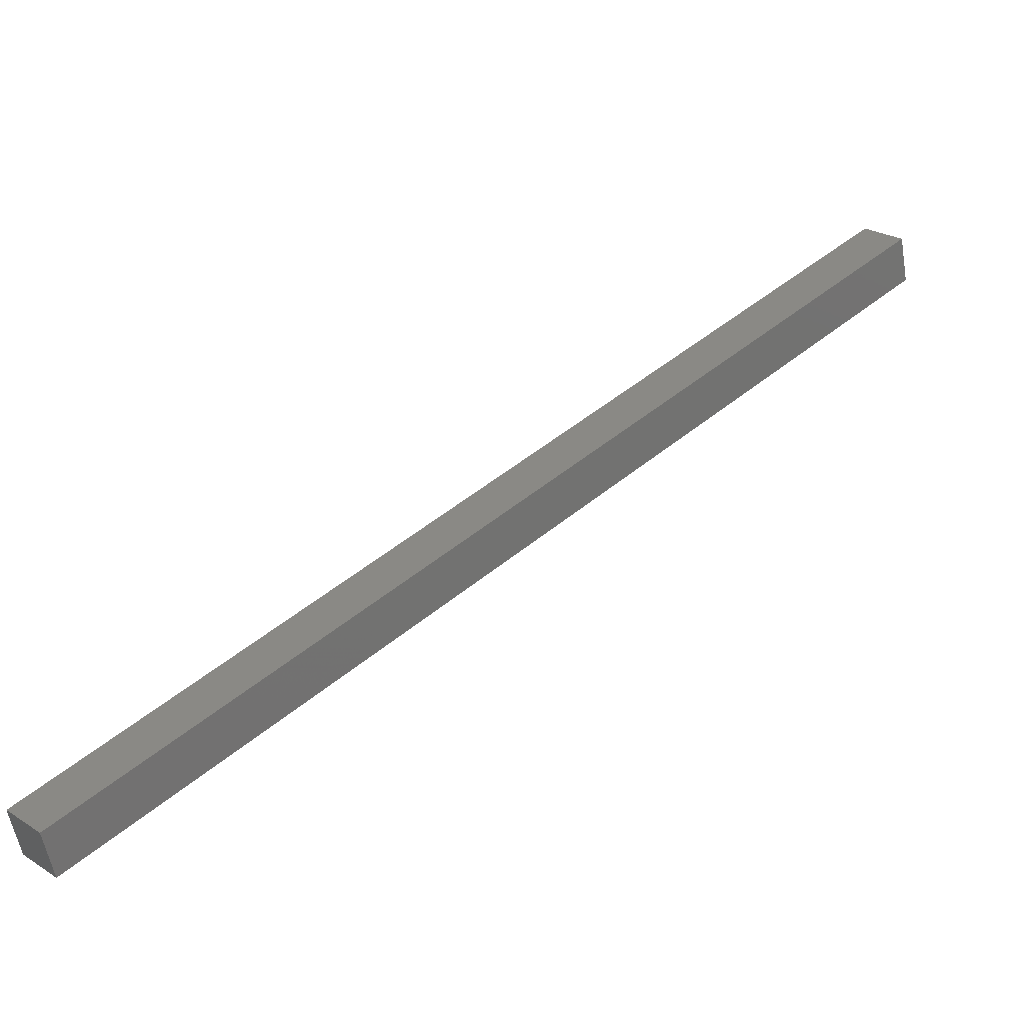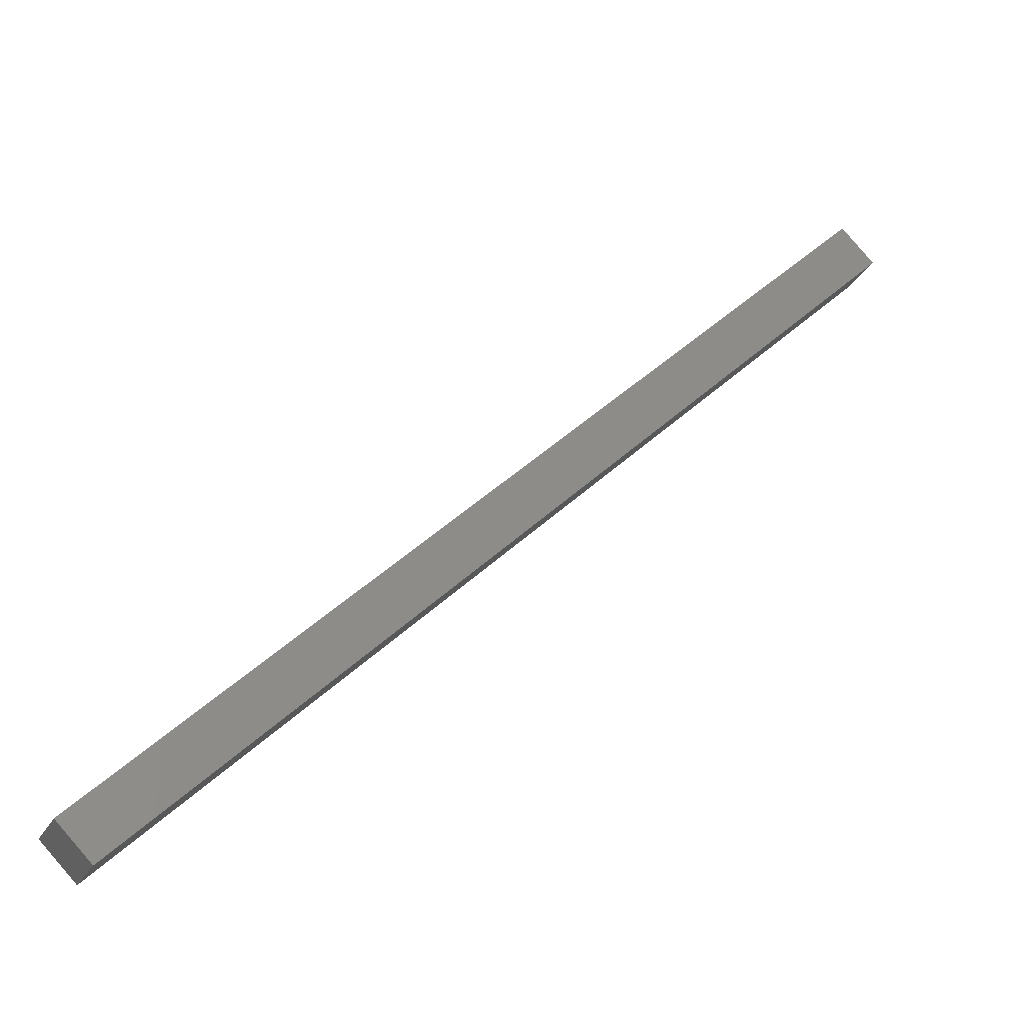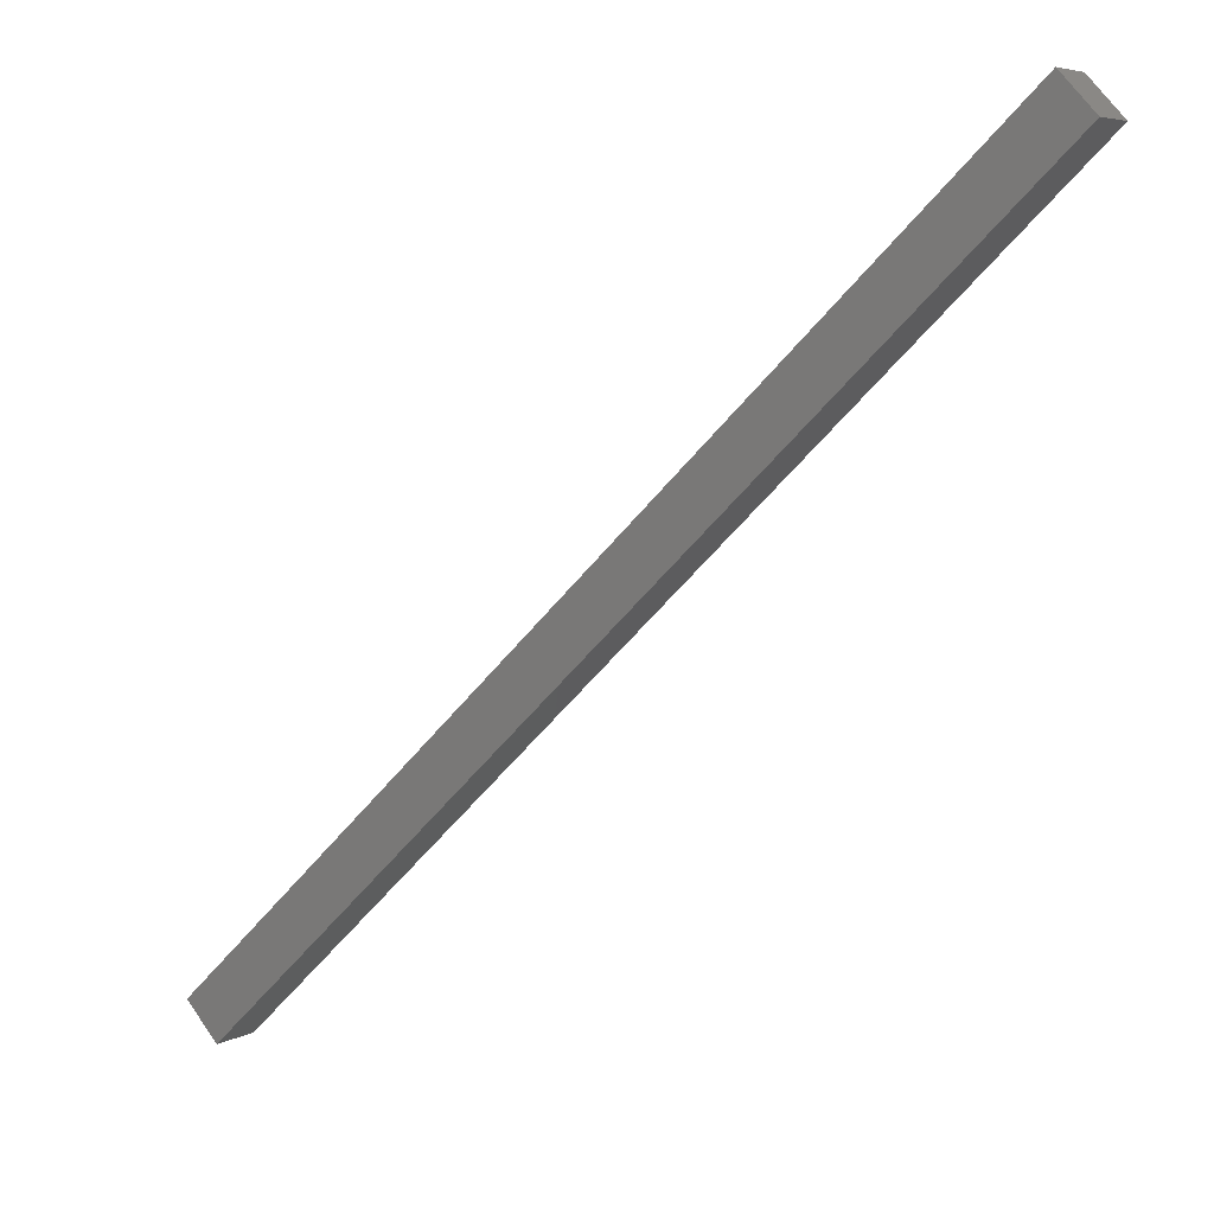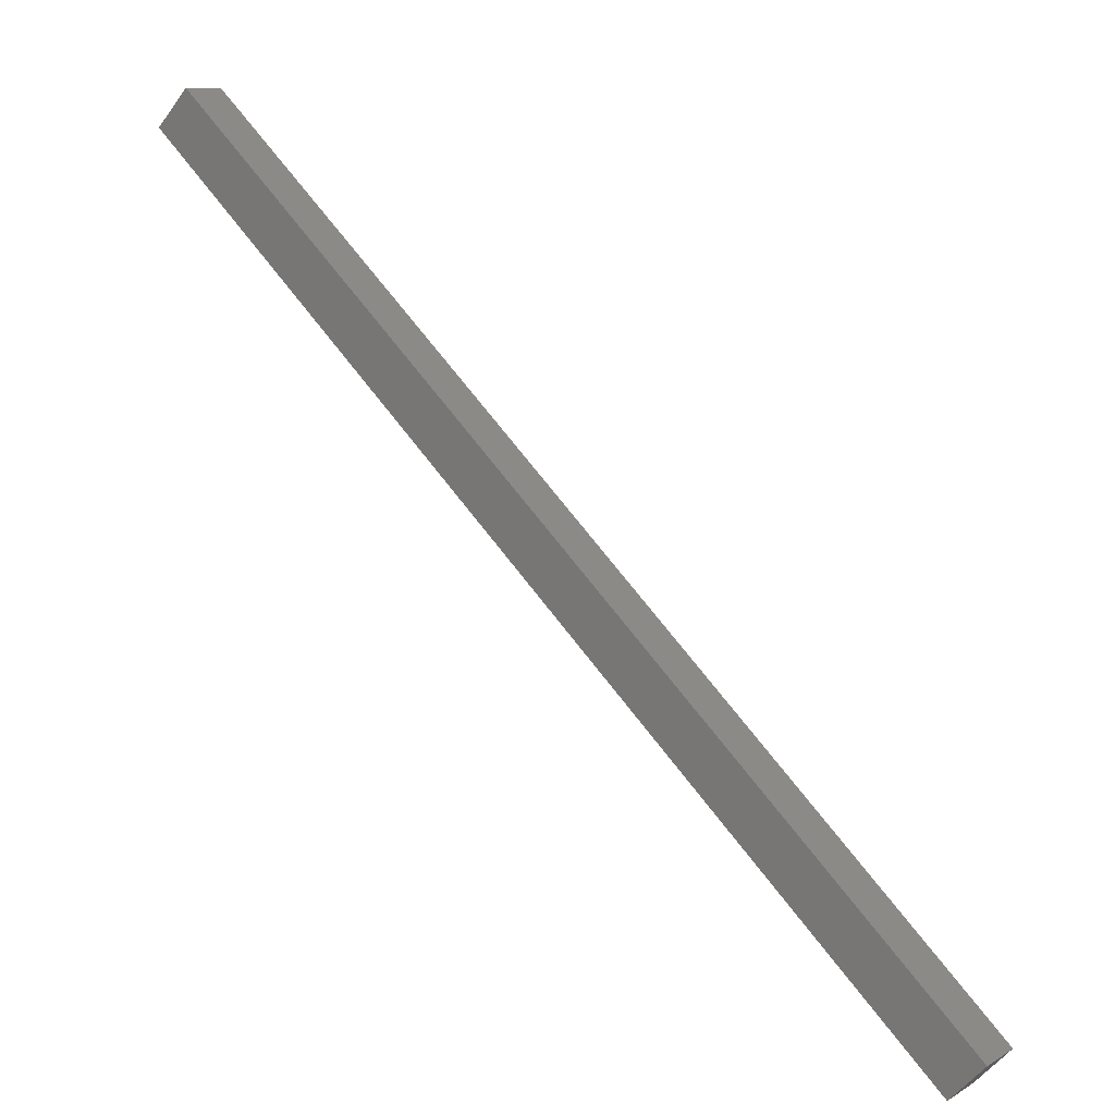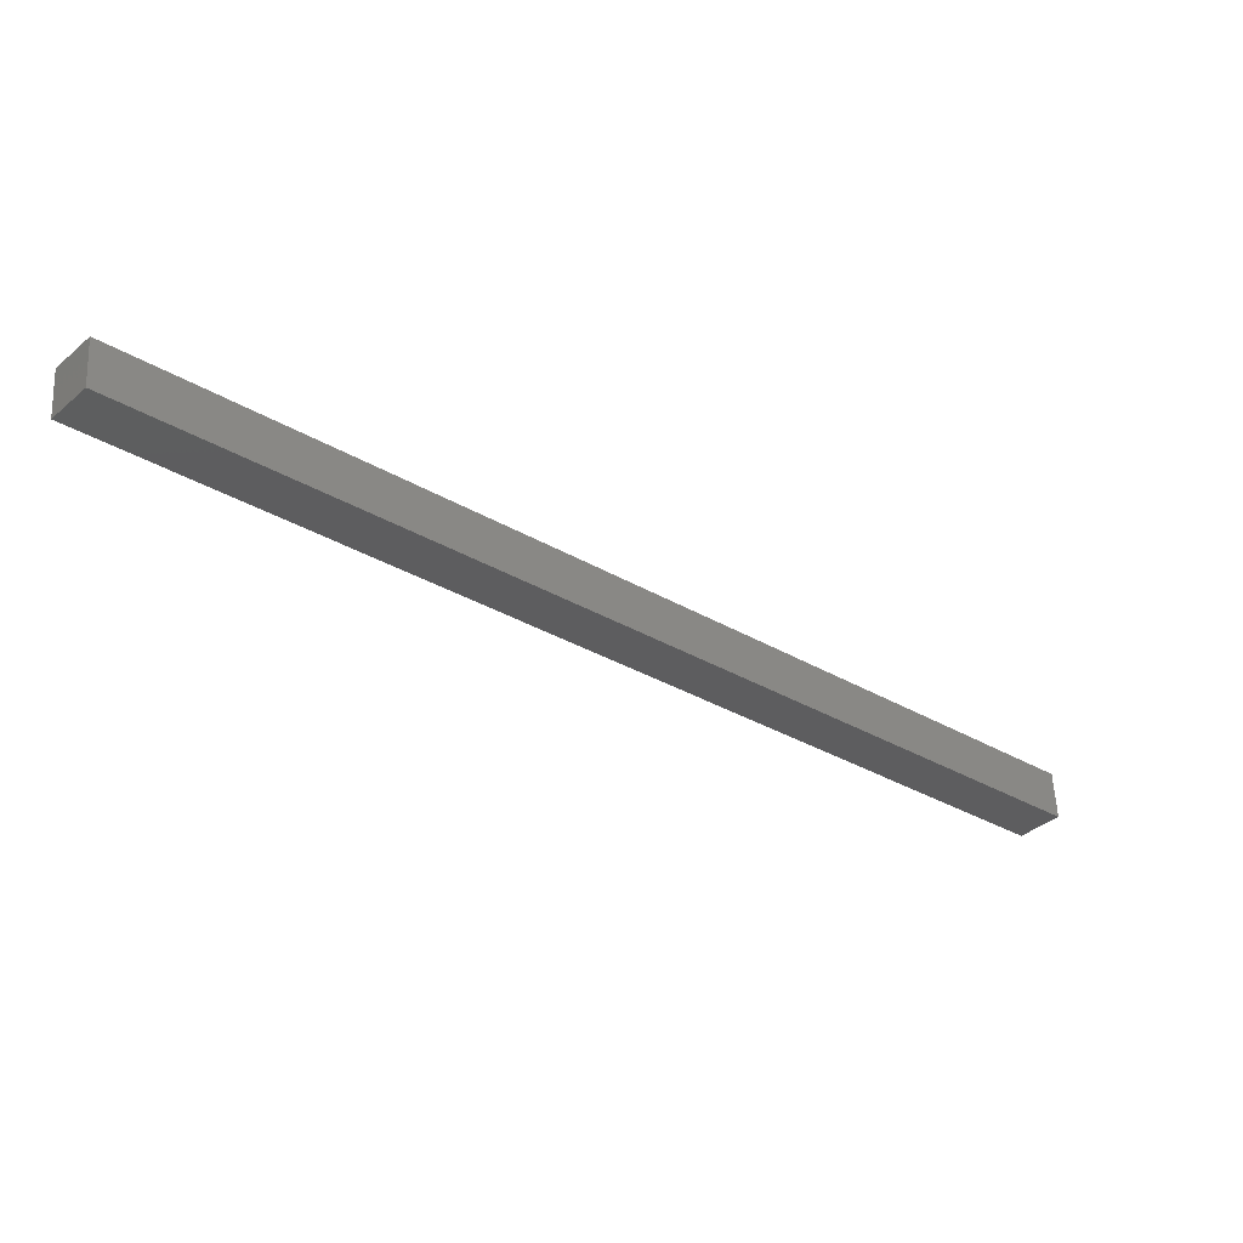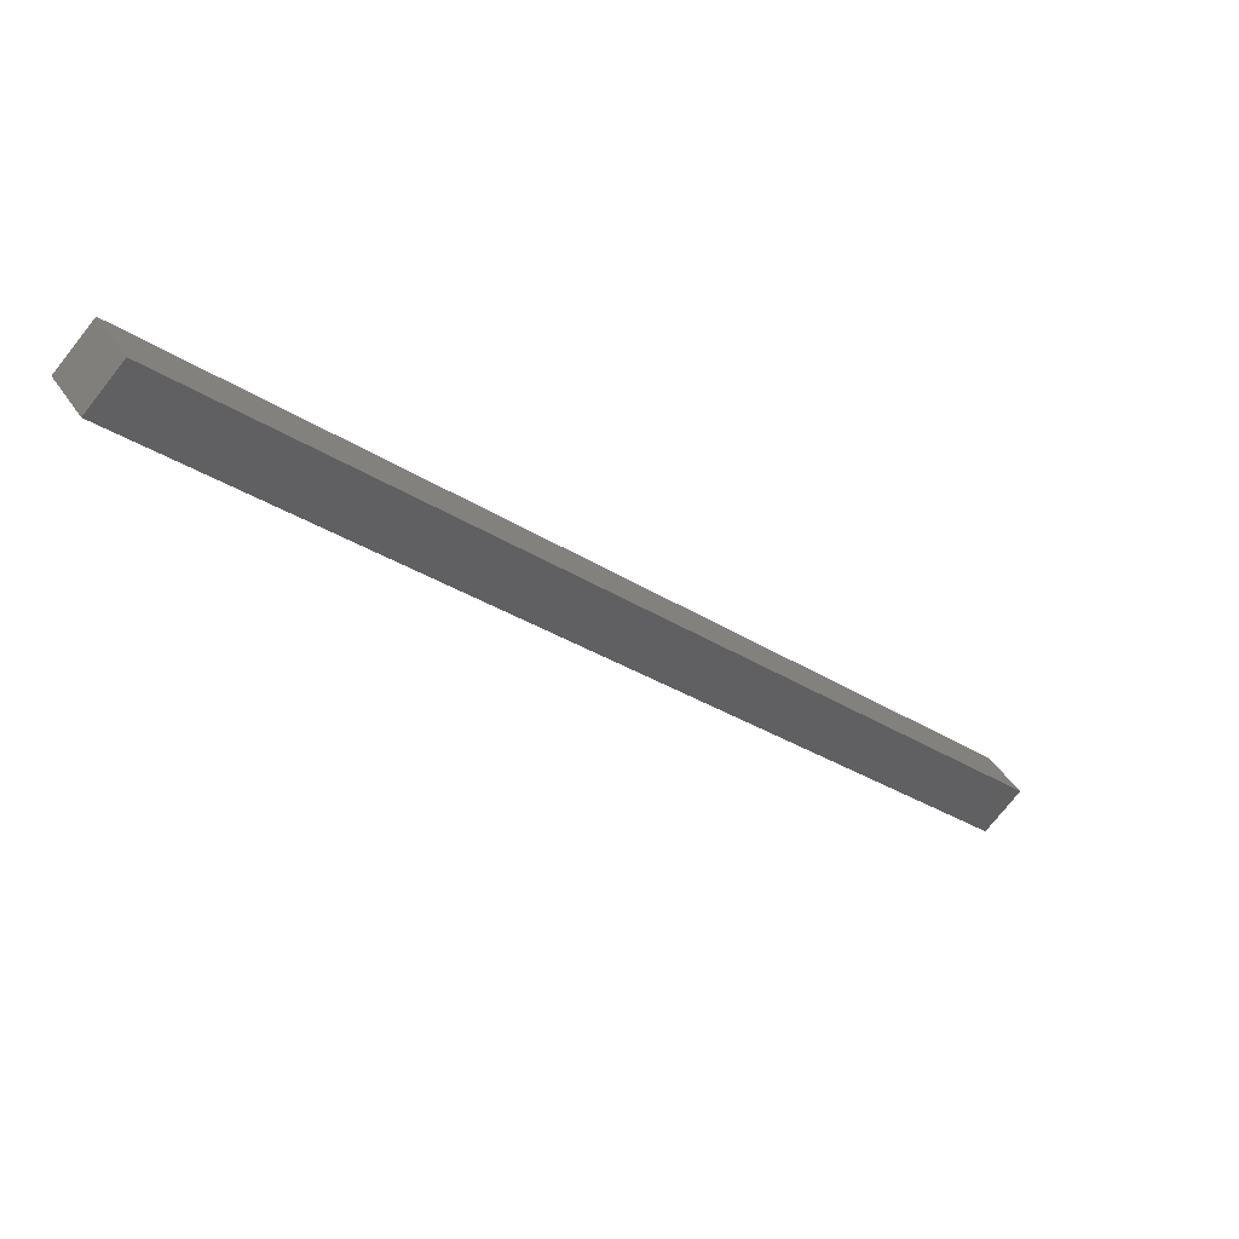
<metadata>
{"format":"stl","ext":"stl","renderer":"f3d","projection":"perspective","resolution":1024,"background":"white","views":[{"elev":-54.5,"azim":23.0,"up":"+Z"},{"elev":-26.6,"azim":-10.7,"up":"+Z"},{"elev":7.9,"azim":46.3,"up":"+Z"},{"elev":6.9,"azim":-133.2,"up":"+Z"},{"elev":-46.0,"azim":-86.1,"up":"+Y"},{"elev":40.5,"azim":162.9,"up":"+Z"}]}
</metadata>
<code>
# stl→obj: 8 verts, 12 faces
v -517.4 -16.45 83.67
v -516.7 -16.32 82.96
v -517.2 -17.43 83.7
v -516.5 -17.29 82.99
v -501.5 -13.2 99.67
v -500.8 -13.07 98.96
v -501 -12.09 98.92
v -501.7 -12.23 99.64
f 1 2 3
f 3 2 4
f 4 5 3
f 6 5 4
f 7 5 6
f 6 2 7
f 7 2 8
f 8 2 1
f 1 5 8
f 3 5 1
f 8 5 7
f 4 2 6

</code>
